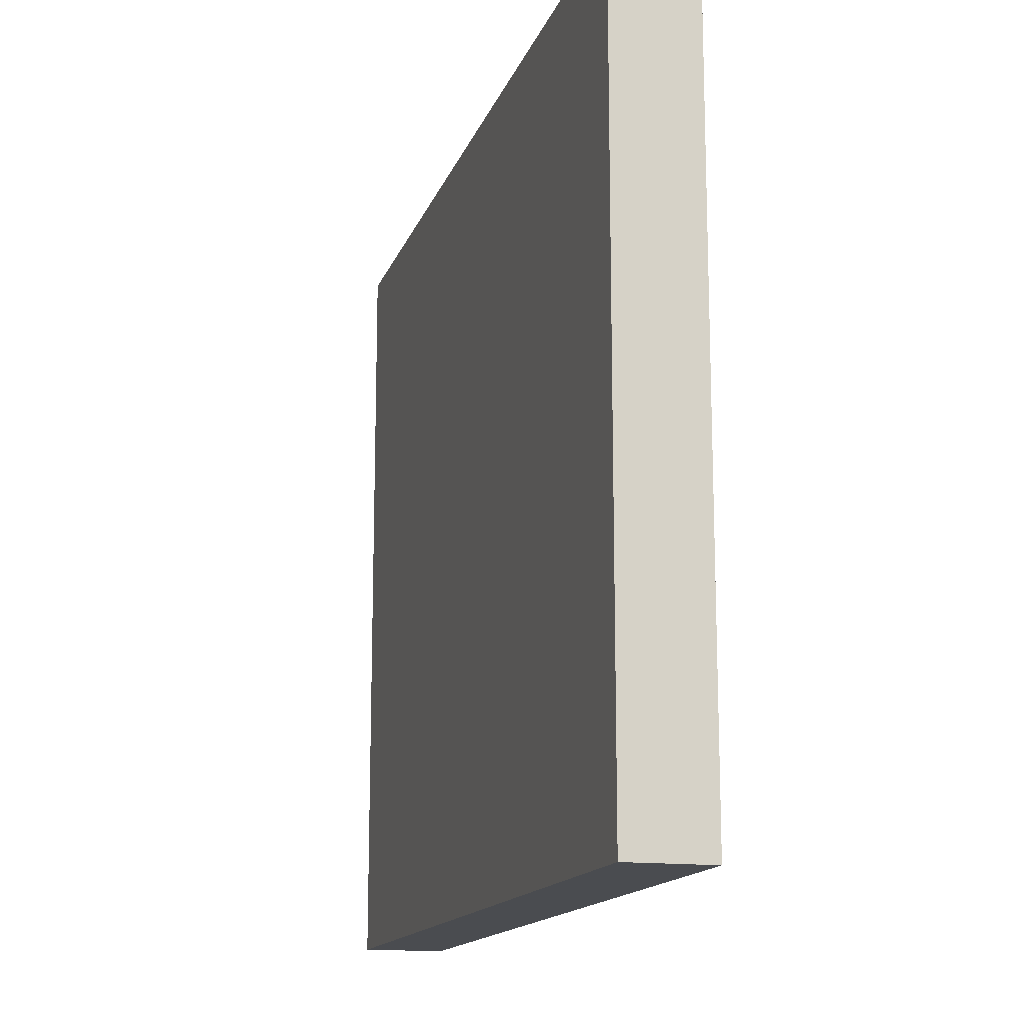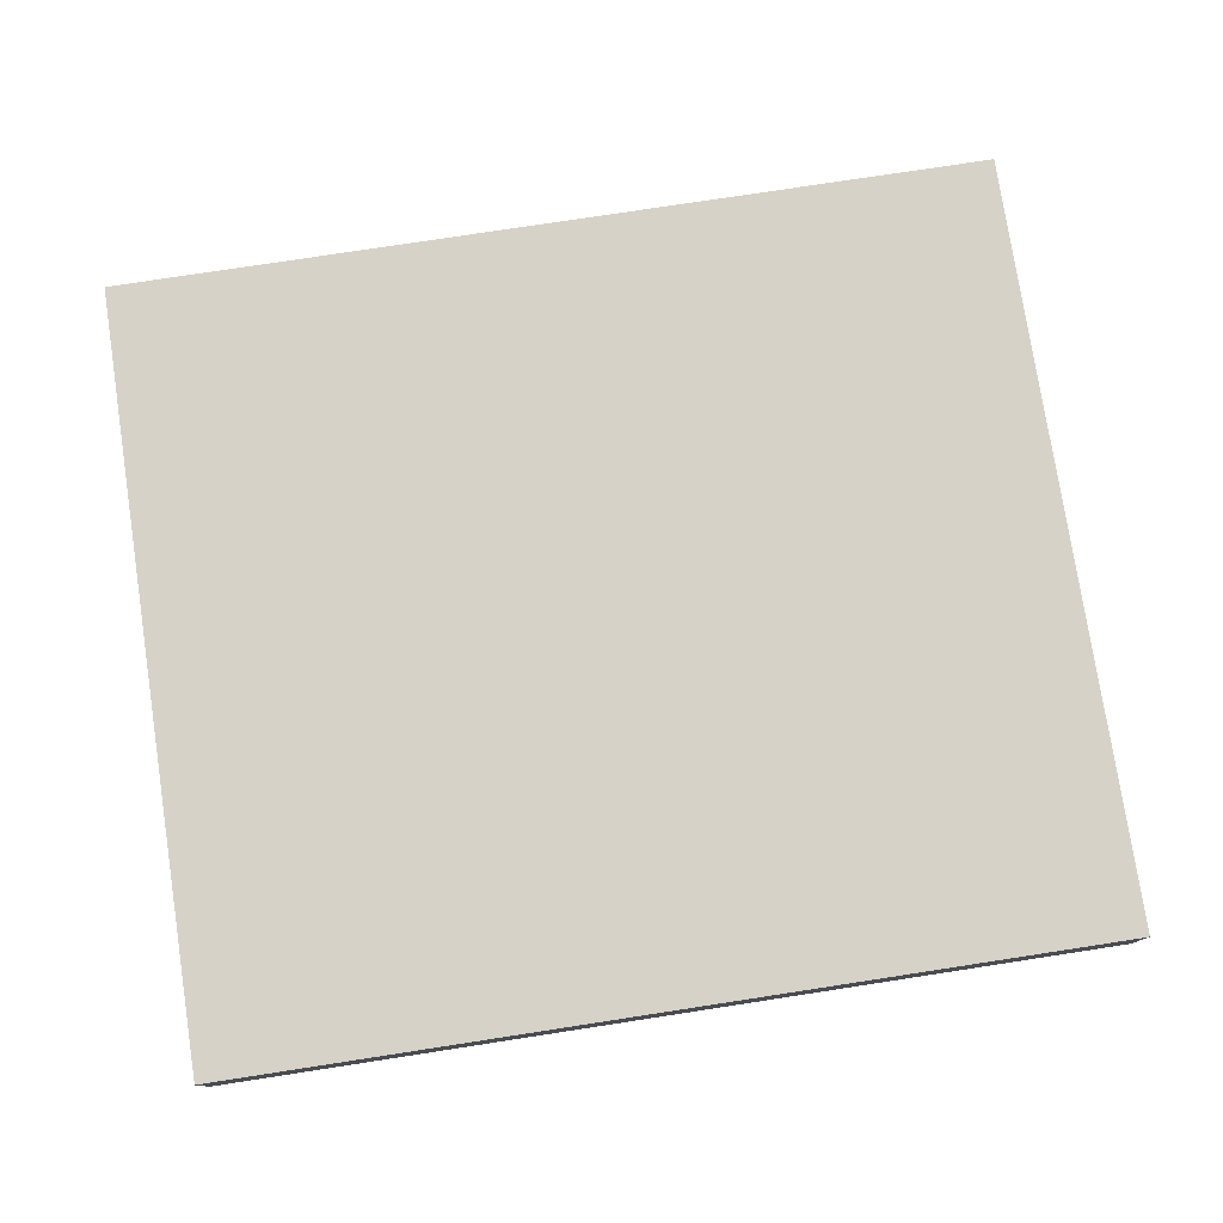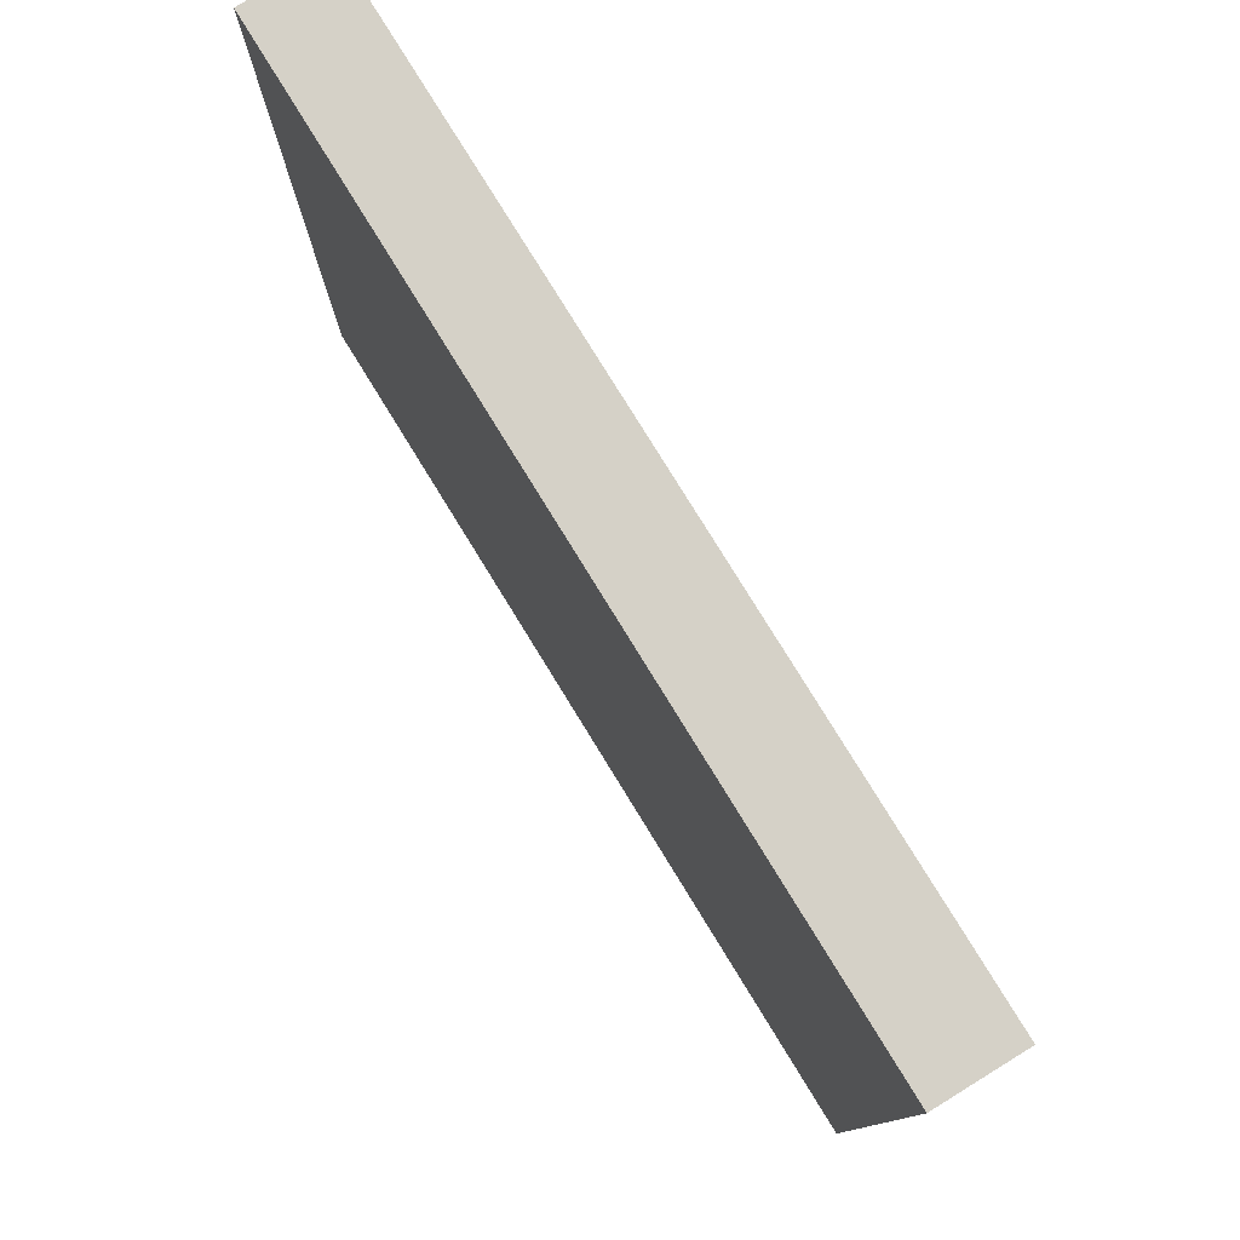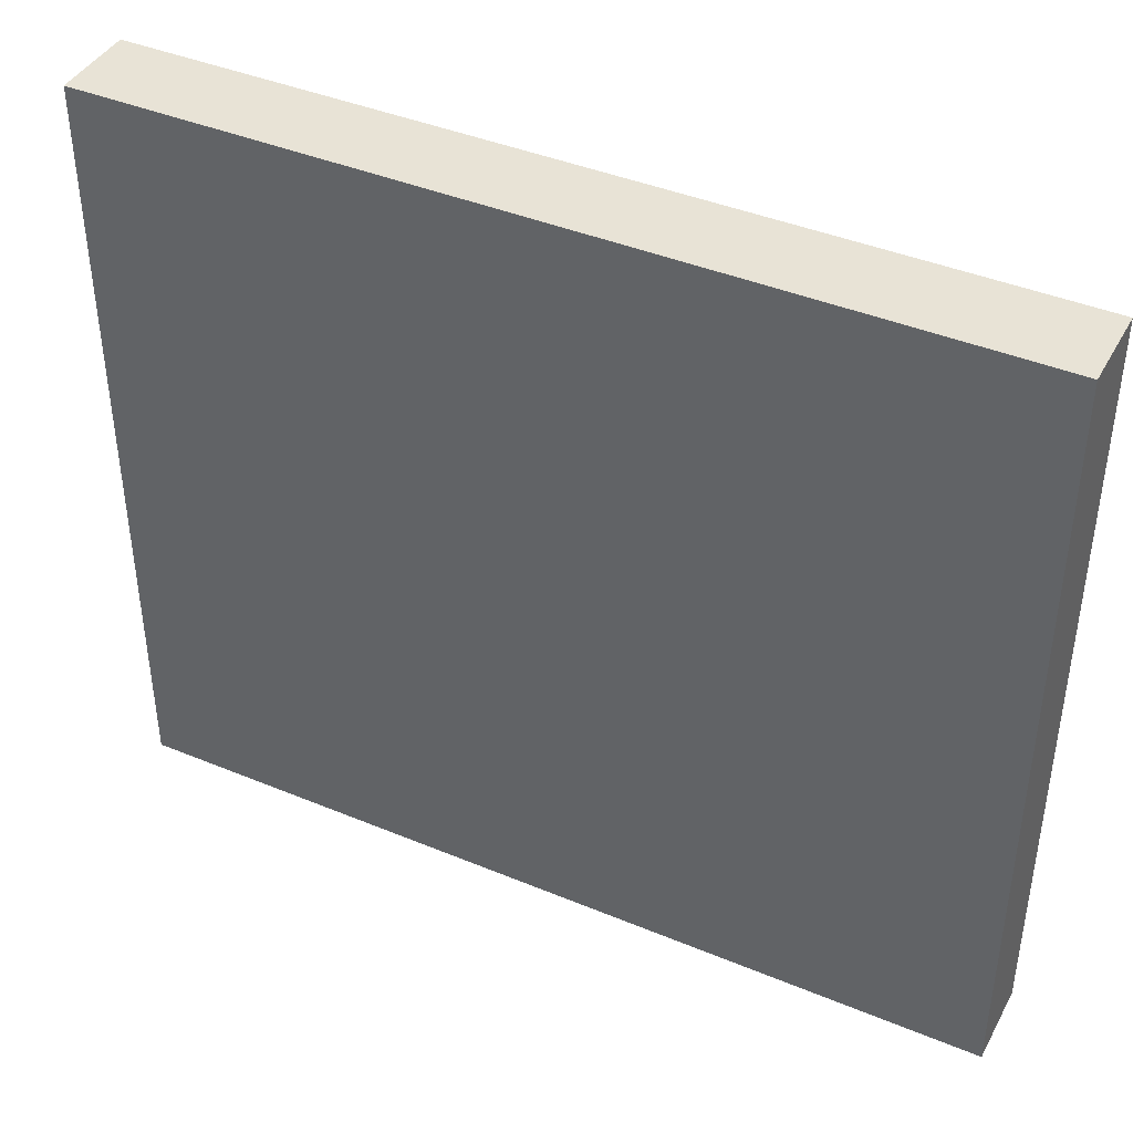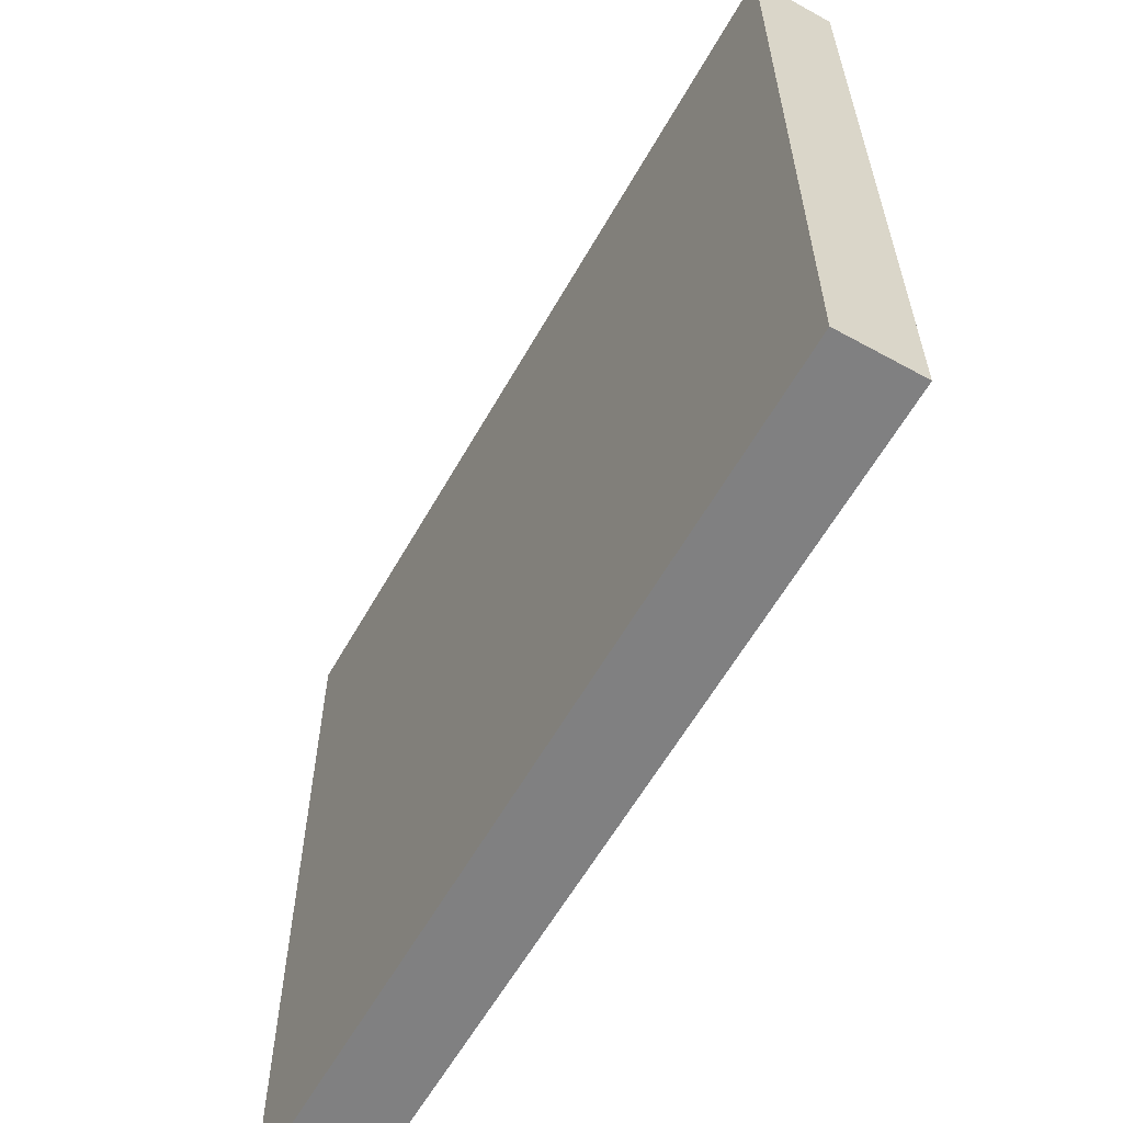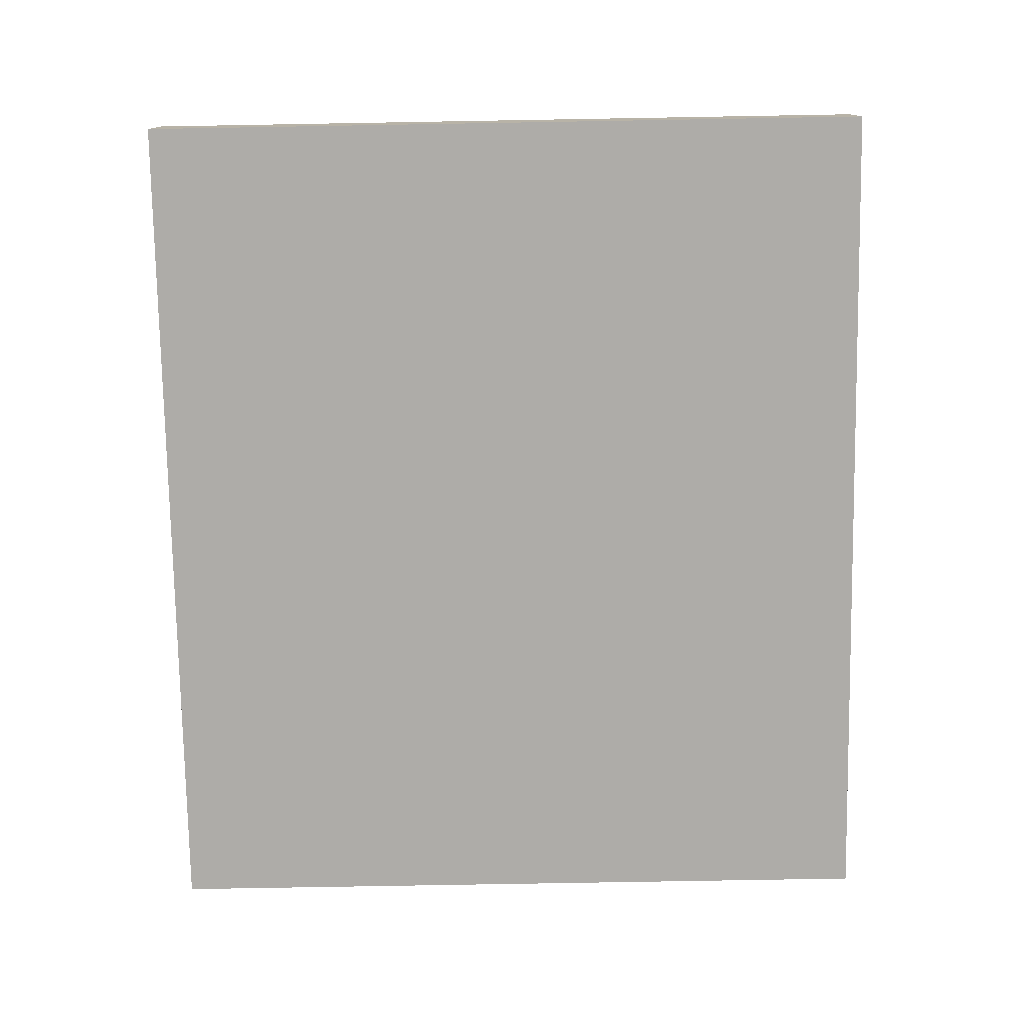
<metadata>
{"format":"obj","ext":"obj","renderer":"f3d","projection":"perspective","resolution":1024,"background":"white","views":[{"elev":-14.9,"azim":74.4,"up":"+Z"},{"elev":77.6,"azim":171.3,"up":"+Y"},{"elev":78.8,"azim":-121.6,"up":"+Z"},{"elev":41.7,"azim":26.6,"up":"+Z"},{"elev":-60.1,"azim":60.6,"up":"+Z"},{"elev":-77.0,"azim":-89.0,"up":"+Y"}]}
</metadata>
<code>
v 8 0 -7
v 0 0 -7
v 0 0.75 -7
v 8 0.75 -7
v 8 0 0
v 8 0 -7
v 8 0.75 -7
v 8 0.75 0
v 0 0 0
v 8 0 0
v 8 0.75 0
v 0 0.75 0
v 0 0 -7
v 0 0 0
v 0 0.75 0
v 0 0.75 -7
v 0 0.75 -7
v 0 0.75 0
v 8 0.75 0
v 8 0.75 -7
v 0 0 0
v 0 0 -7
v 8 0 -7
v 8 0 0
g cf802662-e30f-11ea-a599-54bf646e7e1f
f 1 2 4
f 4 2 3
g cf804d70-e30f-11ea-8756-54bf646e7e1f
f 5 6 8
f 8 6 7
g cf807482-e30f-11ea-963f-54bf646e7e1f
f 9 10 12
f 12 10 11
g cf809b90-e30f-11ea-8d44-54bf646e7e1f
f 13 14 16
f 16 14 15
g cf80c2a2-e30f-11ea-bb5f-54bf646e7e1f
f 17 18 20
f 20 18 19
g cf8110ba-e30f-11ea-91c2-54bf646e7e1f
f 22 23 21
f 21 23 24

</code>
